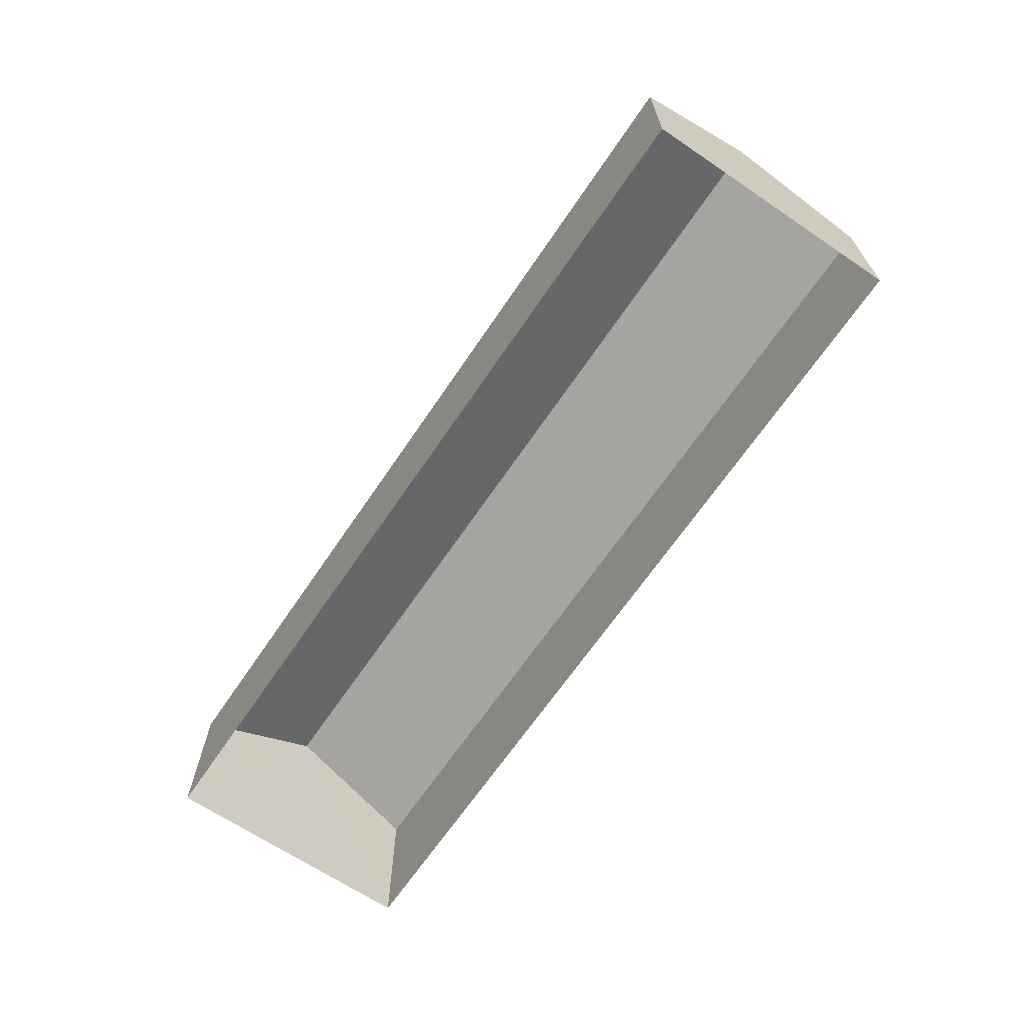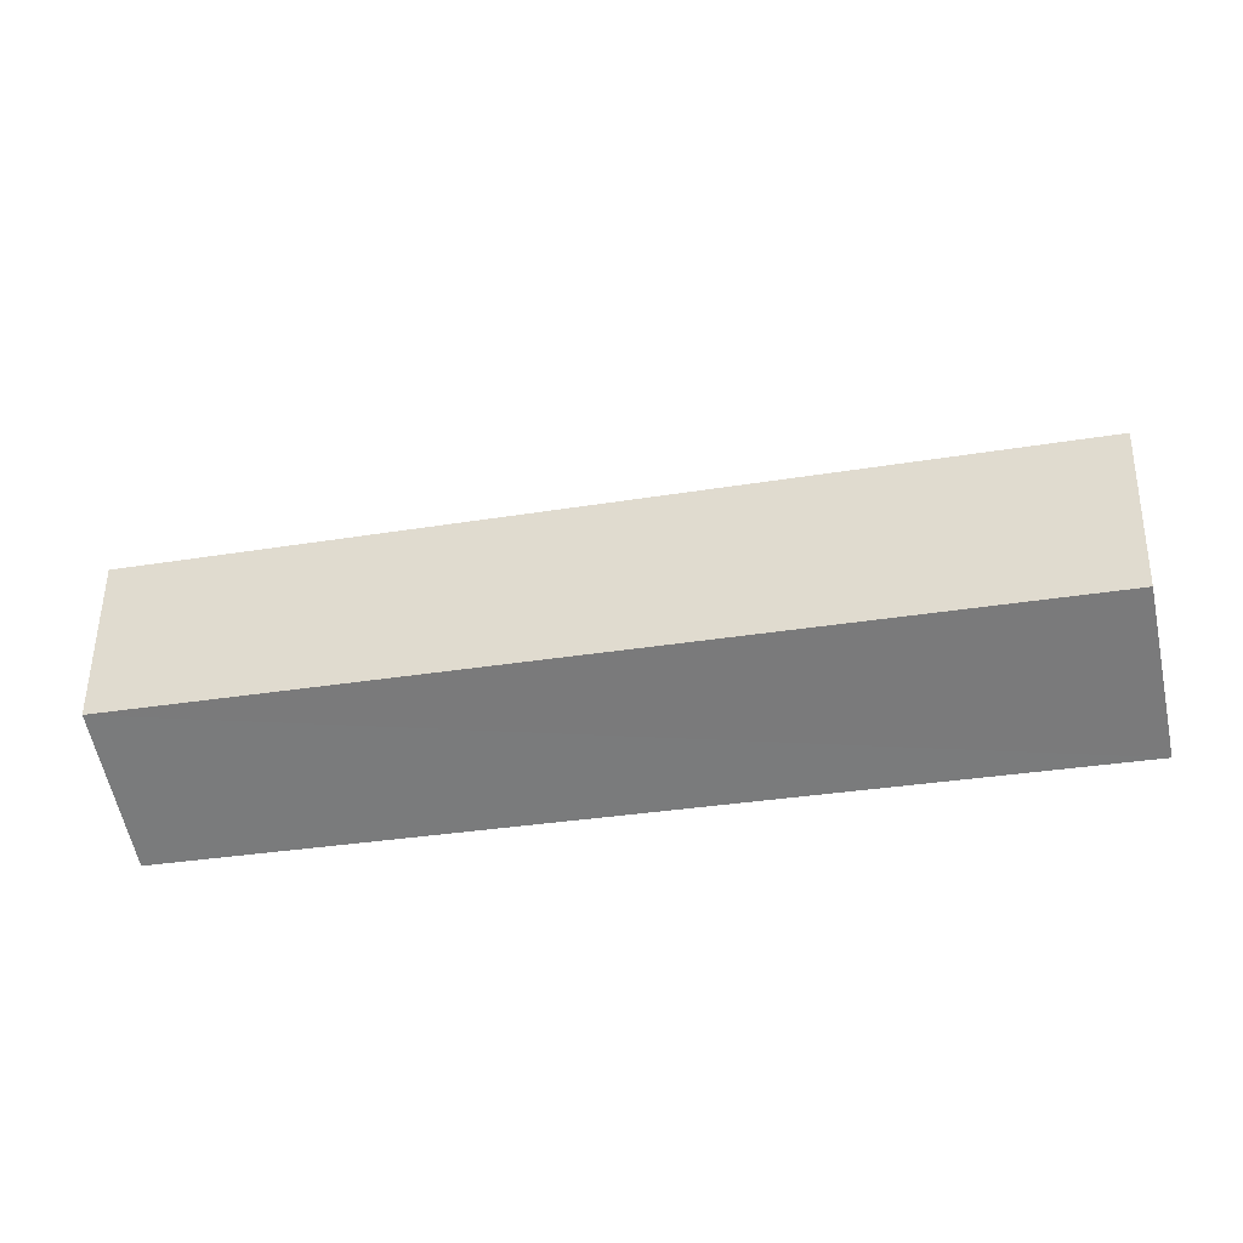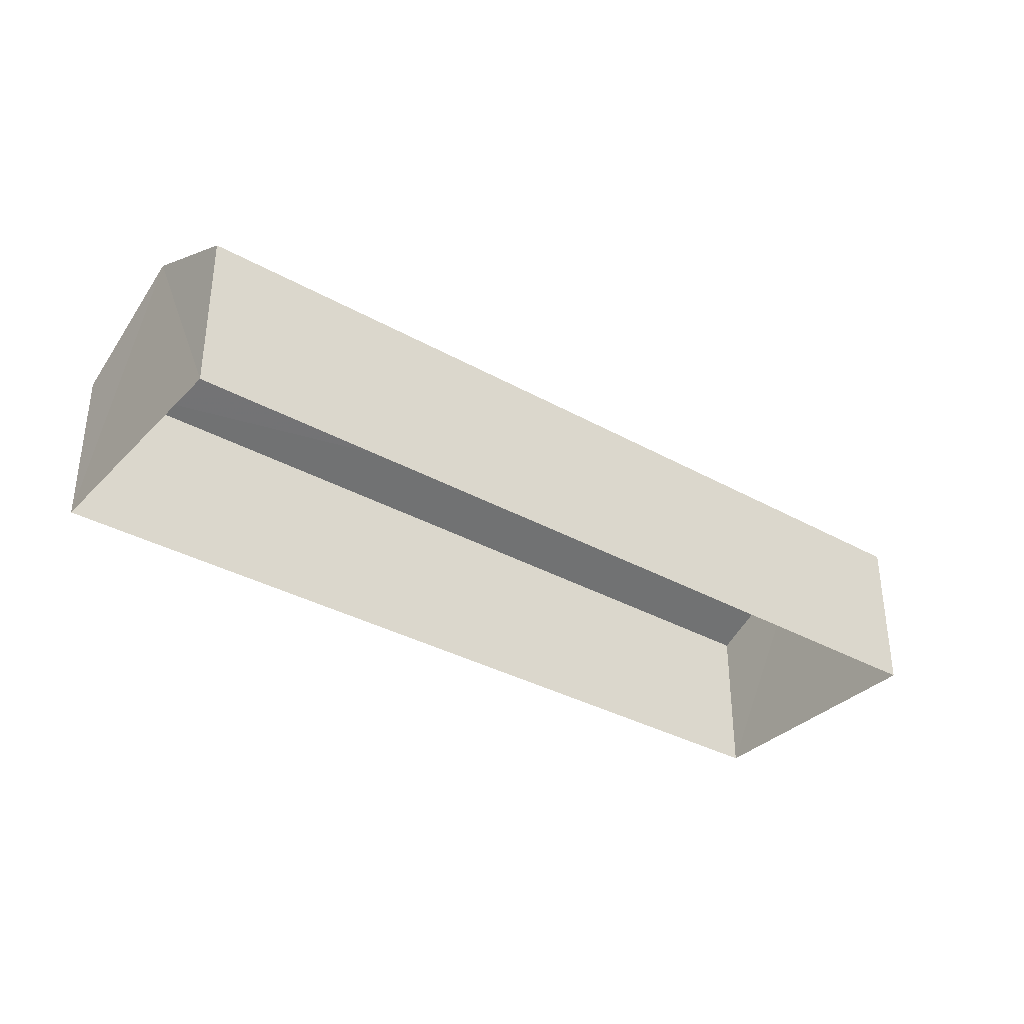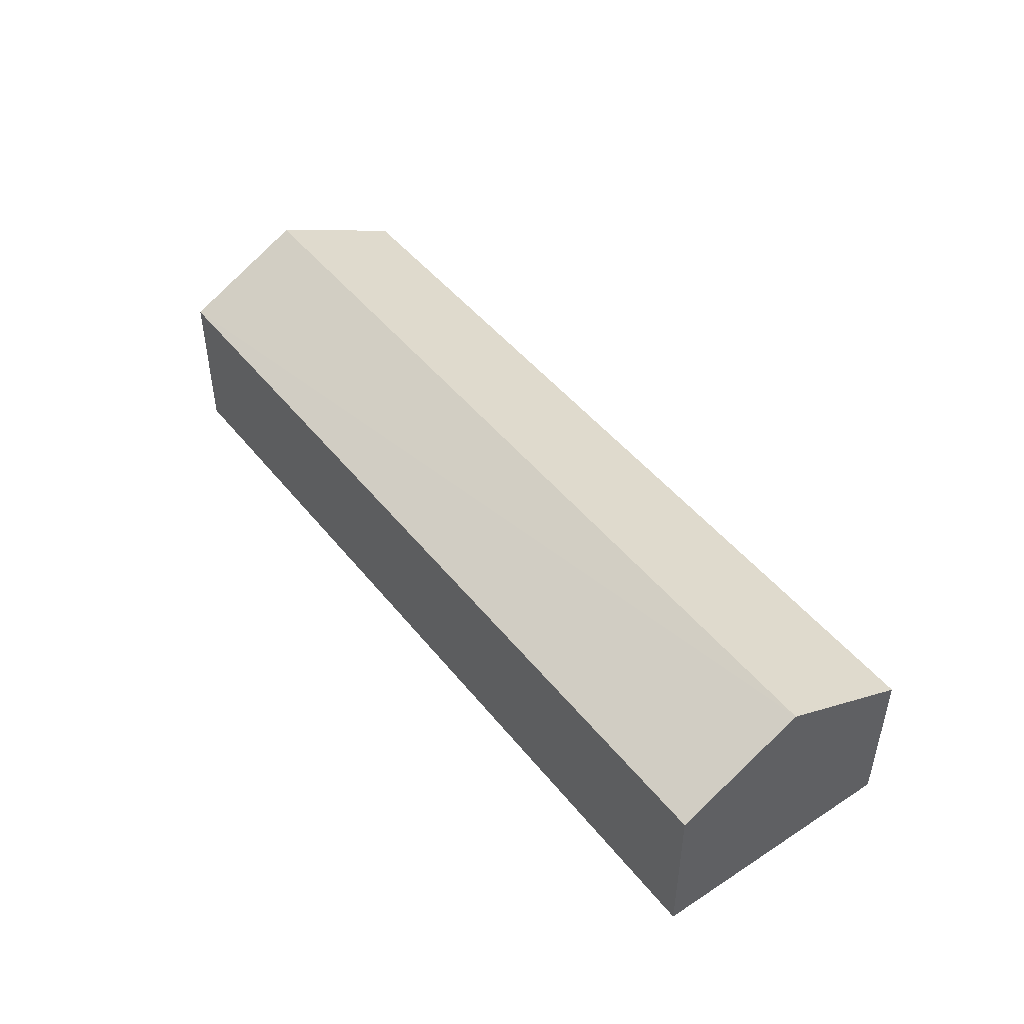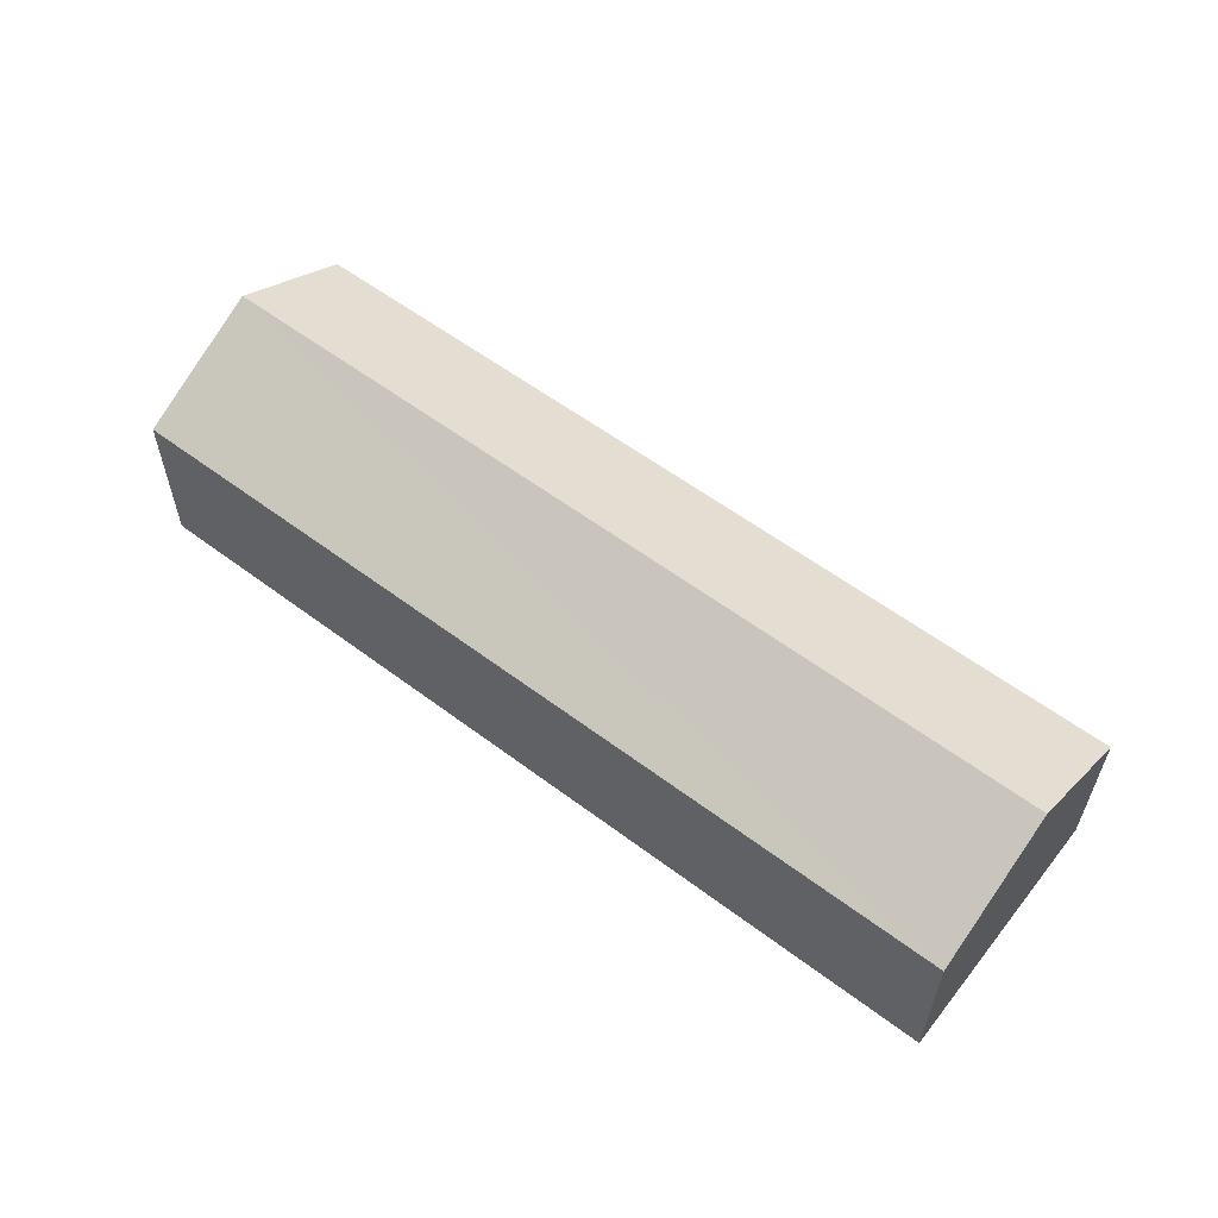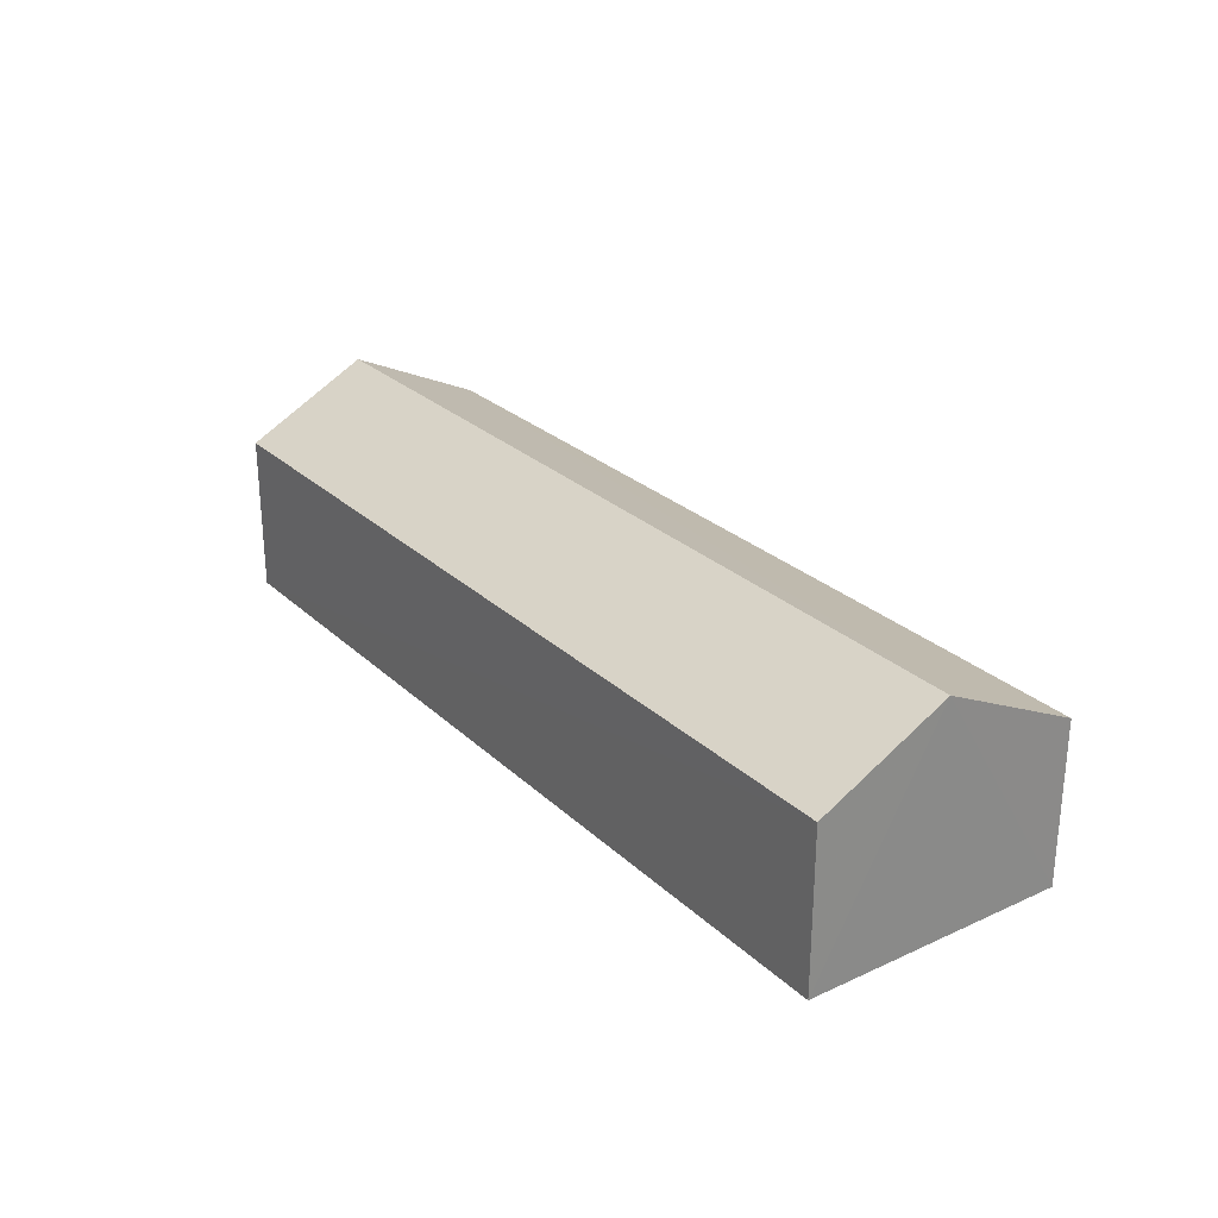
<metadata>
{"format":"obj","ext":"obj","renderer":"f3d","projection":"perspective","resolution":1024,"background":"white","views":[{"elev":-66.5,"azim":-130.7,"up":"+Z"},{"elev":-60.5,"azim":11.8,"up":"+Y"},{"elev":-34.5,"azim":136.3,"up":"+Z"},{"elev":46.7,"azim":-132.9,"up":"+Z"},{"elev":57.6,"azim":31.3,"up":"+Z"},{"elev":26.8,"azim":-132.1,"up":"+Z"}]}
</metadata>
<code>
v -3.169e+05 4.041e+04 3.746
v -3.169e+05 4.042e+04 3.748
v -3.169e+05 4.042e+04 3.735
v -3.169e+05 4.041e+04 3.734
v -3.169e+05 4.042e+04 7.372
v -3.169e+05 4.042e+04 7.384
v -3.169e+05 4.042e+04 8.863
v -3.169e+05 4.042e+04 8.851
v -3.169e+05 4.041e+04 7.37
v -3.169e+05 4.041e+04 7.382
f 1 2 3
f 4 1 3
f 5 6 7
f 8 5 7
f 7 9 8
f 7 10 9
f 10 1 4
f 9 10 4
f 6 2 7
f 2 1 7
f 1 10 7
f 9 4 8
f 4 3 8
f 3 5 8
f 6 3 2
f 6 5 3

</code>
